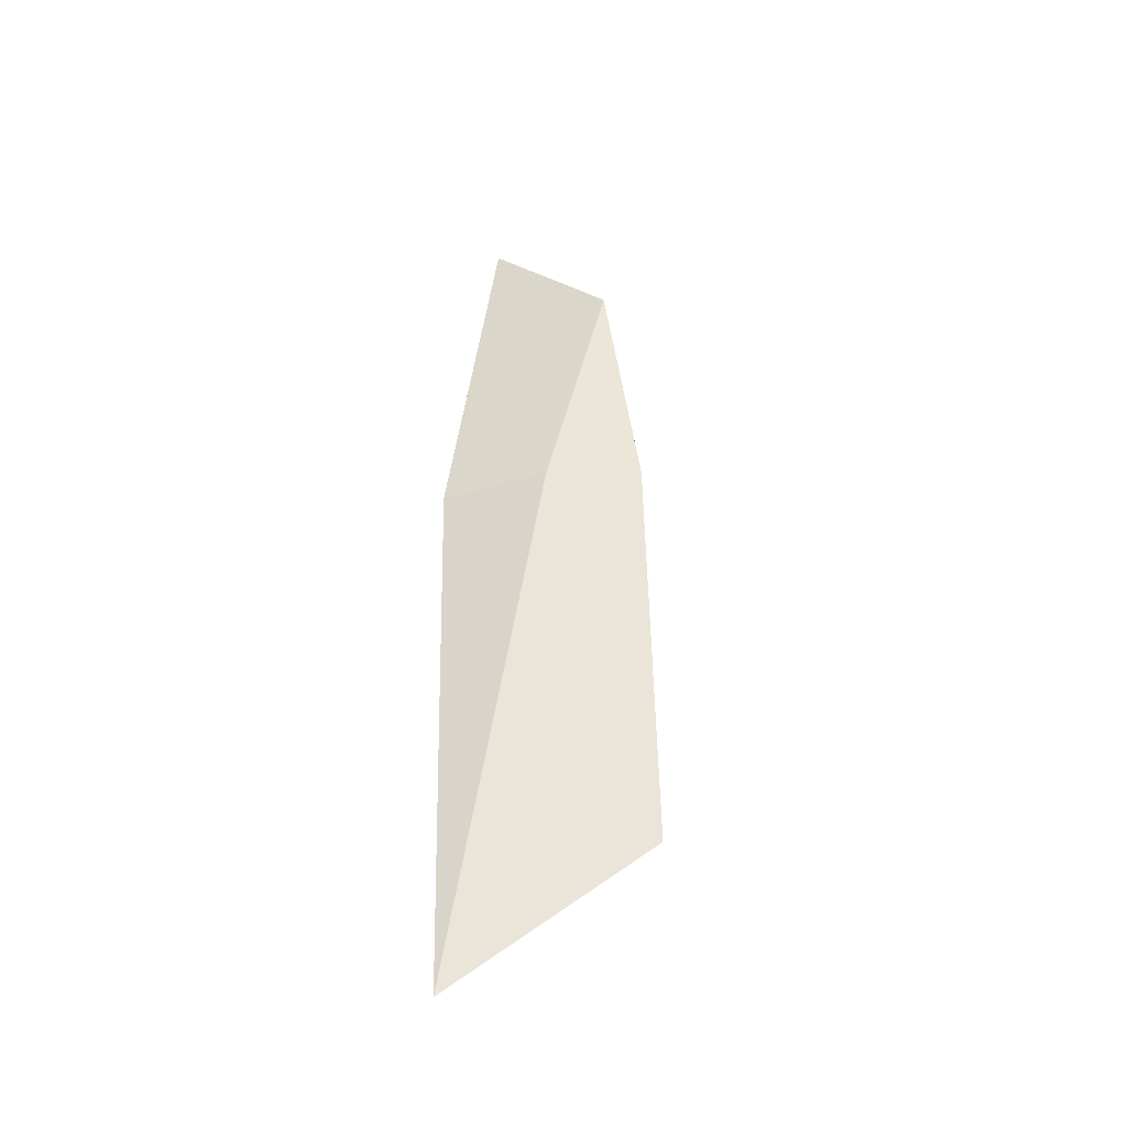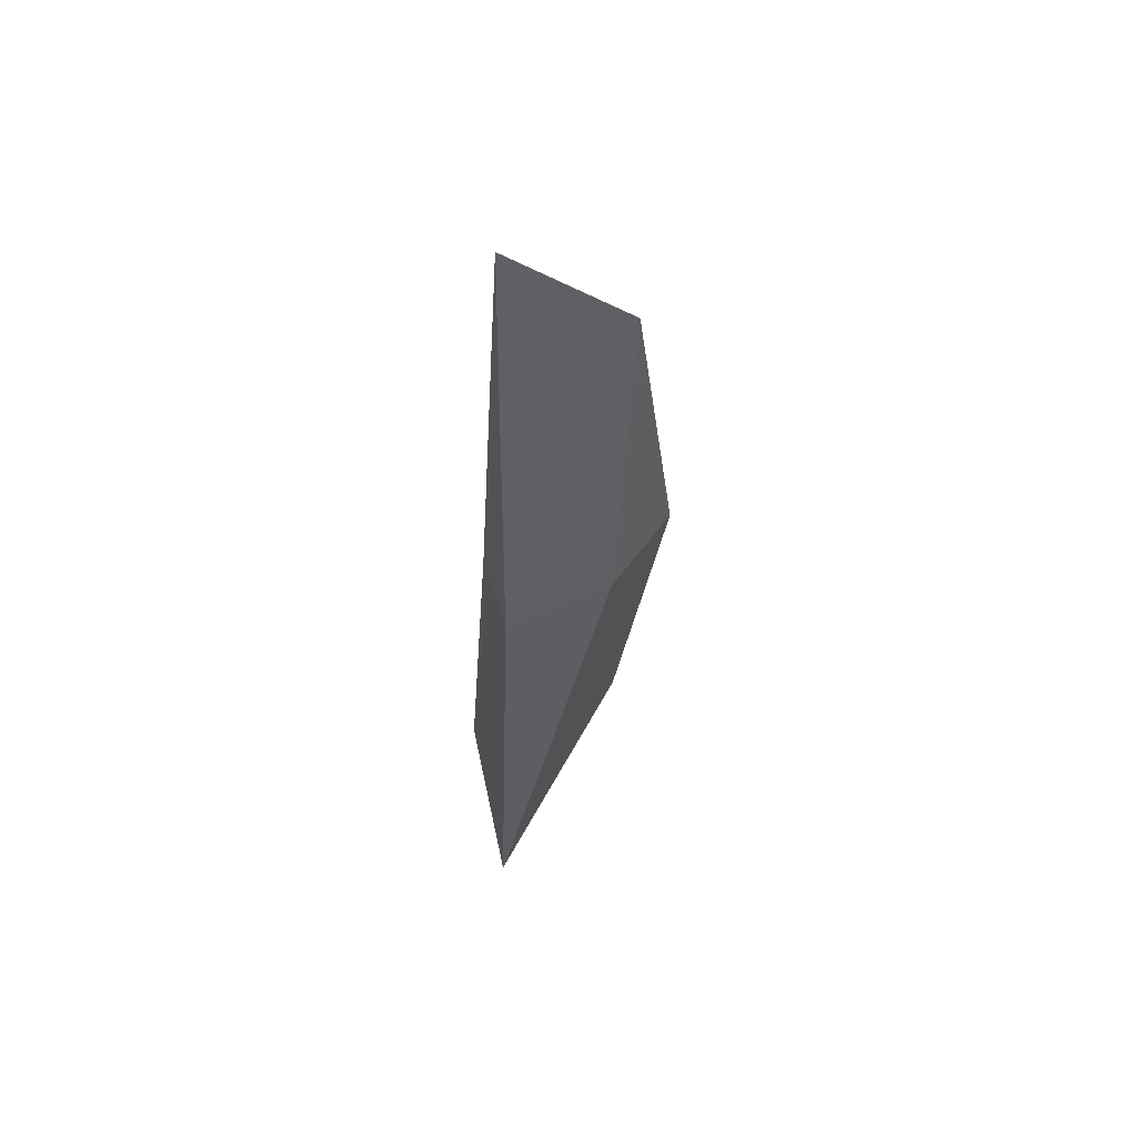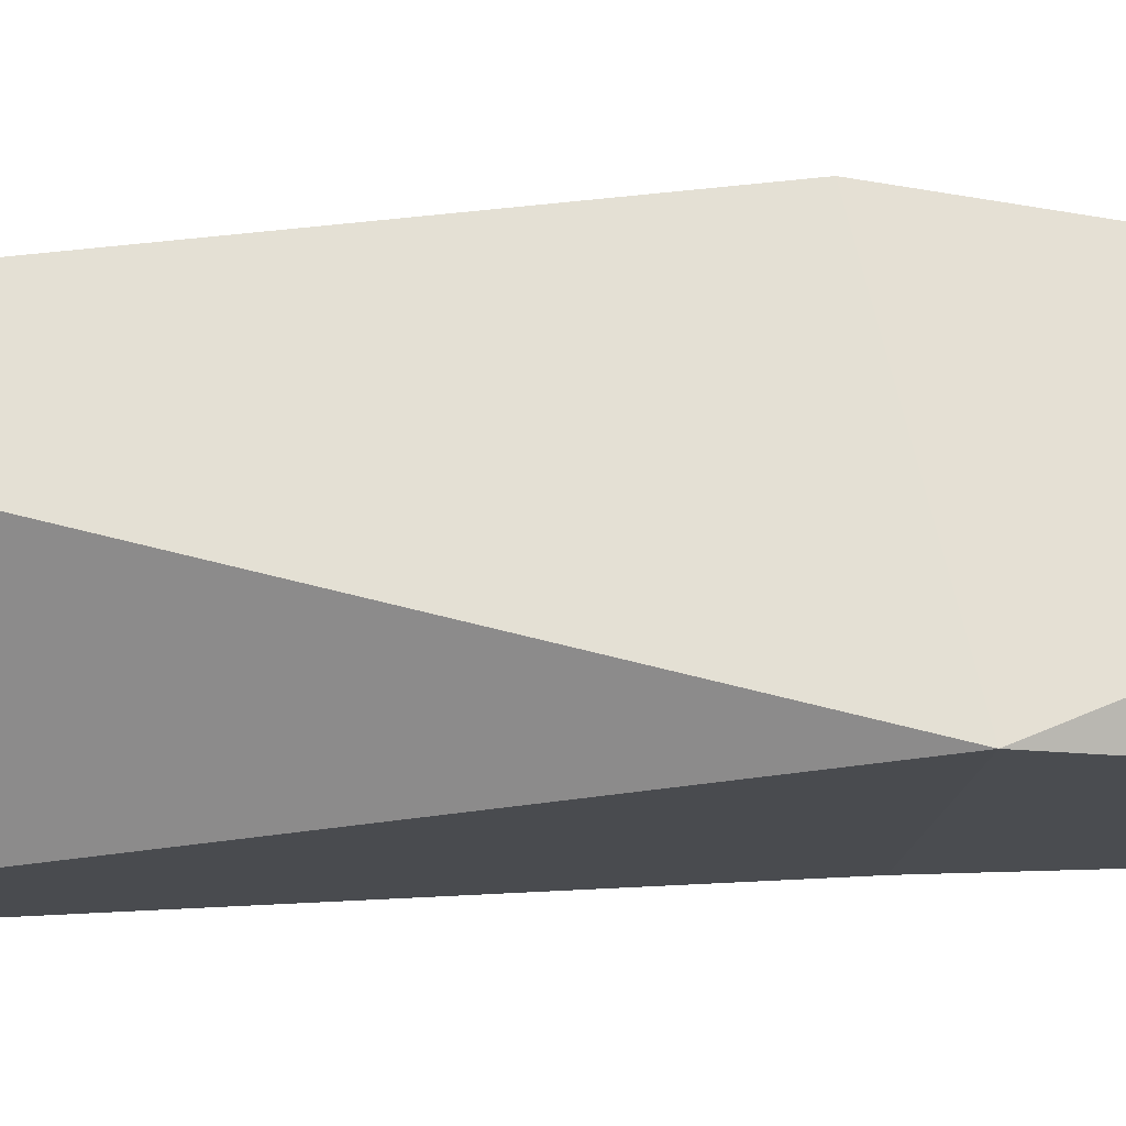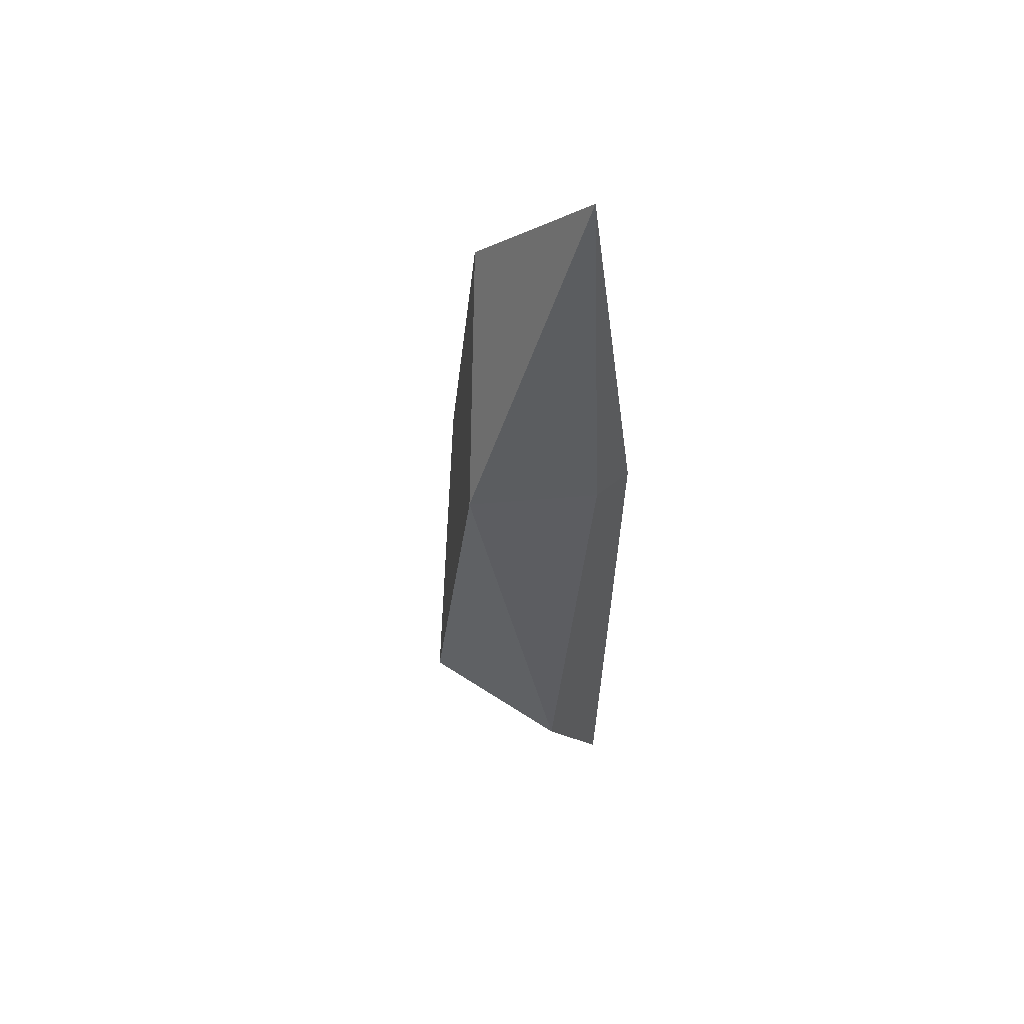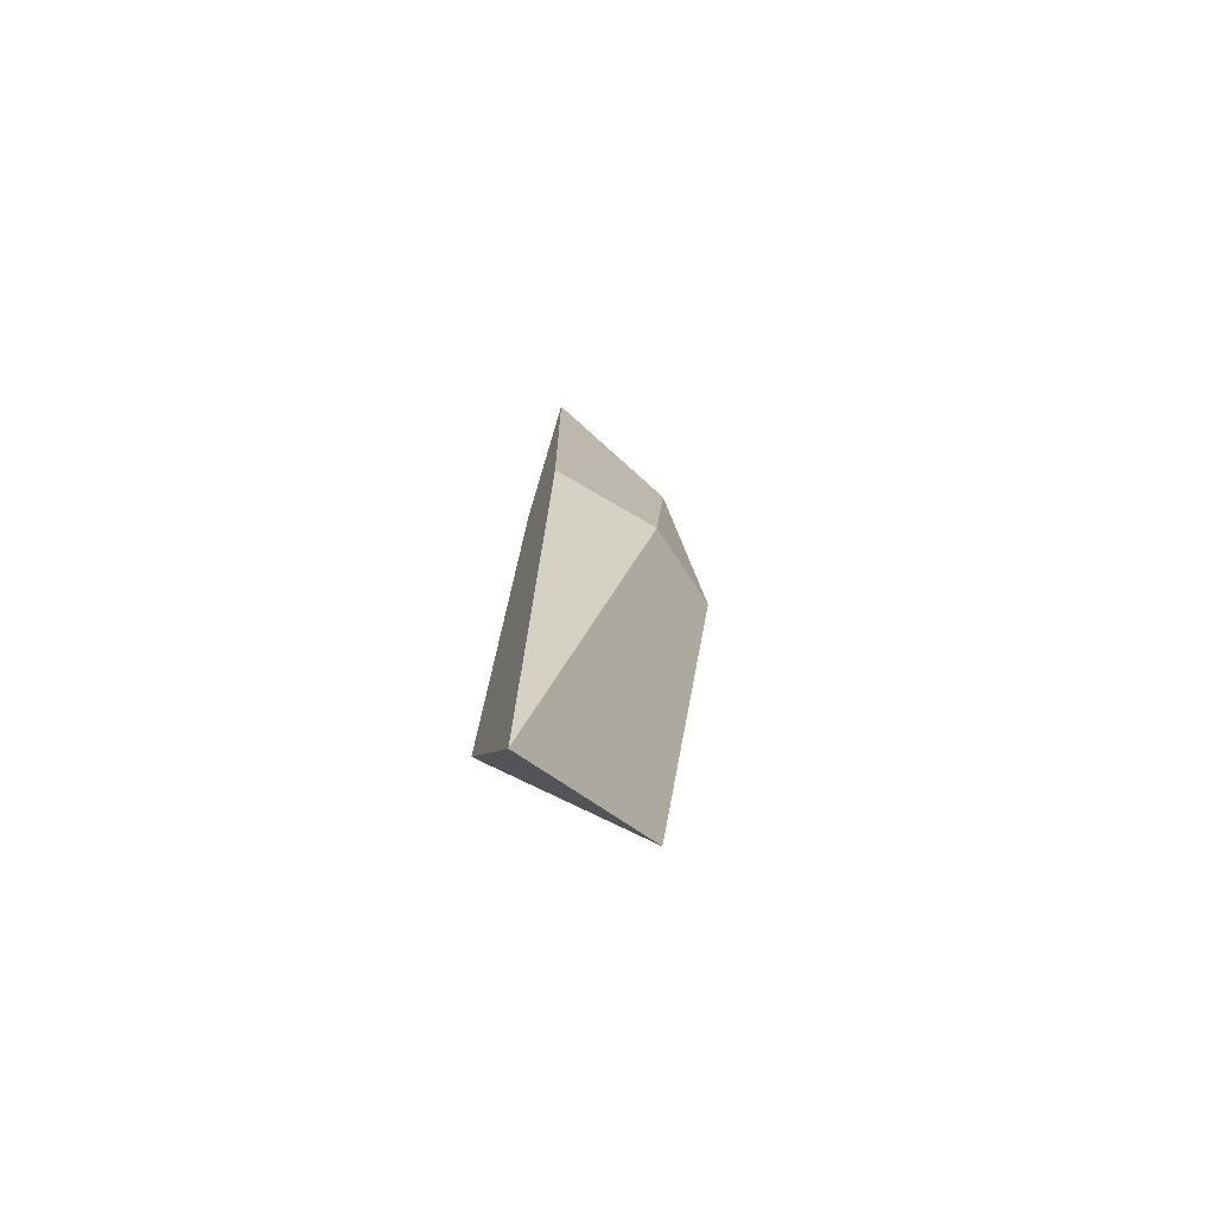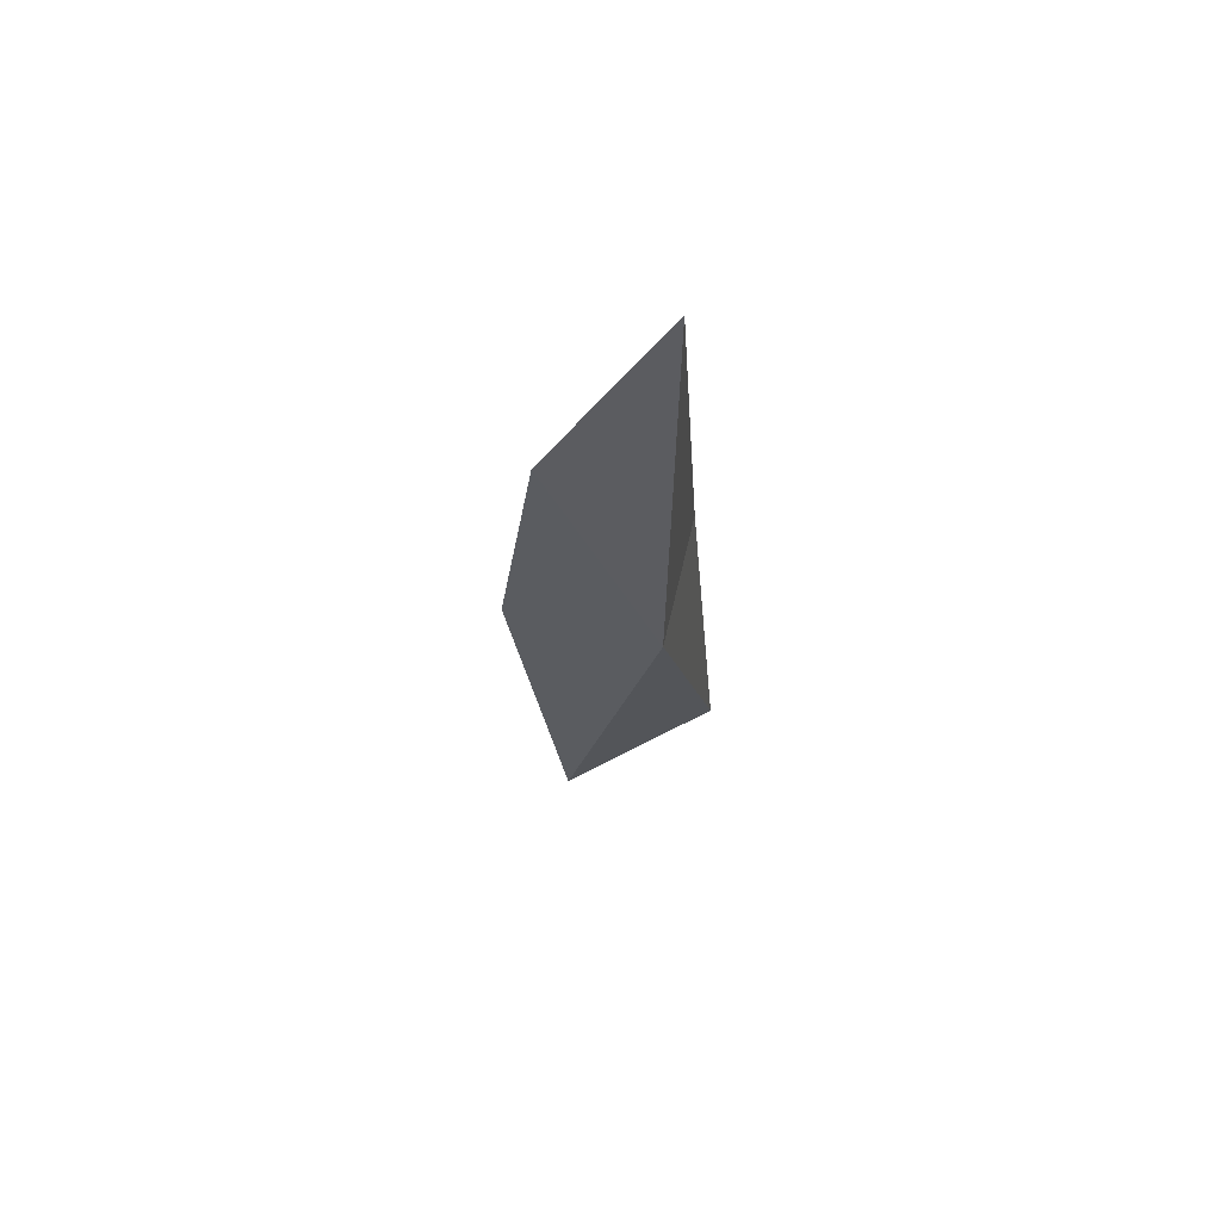
<metadata>
{"format":"obj","ext":"obj","renderer":"f3d","projection":"perspective","resolution":1024,"background":"white","views":[{"elev":-41.1,"azim":-62.3,"up":"+Y"},{"elev":53.3,"azim":-109.3,"up":"+Y"},{"elev":21.1,"azim":94.2,"up":"+Z"},{"elev":53.3,"azim":128.9,"up":"+Y"},{"elev":-68.4,"azim":-114.3,"up":"+Y"},{"elev":70.6,"azim":66.2,"up":"+Y"}]}
</metadata>
<code>
v 0.03337 0.1219 -0.07328
v -0.03631 0 -0.07362
v 0.0406 0.1209 0.05461
v -0.0217 0.7226 -0.05316
v 0.06371 0.4452 -0.009186
v -0.01229 0.6248 0.0443
v -0.01939 0.423 -0.07078
v -0.06371 0.4061 -0.06922
v -0.0543 0.4039 0.01393
v -0.01407 0.4115 0.07362
f 4 6 5
f 3 1 5
f 10 5 6
f 5 7 4
f 1 3 2
f 8 9 6 4
f 9 10 6
f 7 8 4
f 5 1 7
f 2 8 7 1
f 2 9 8
f 3 10 9 2
f 3 5 10

</code>
